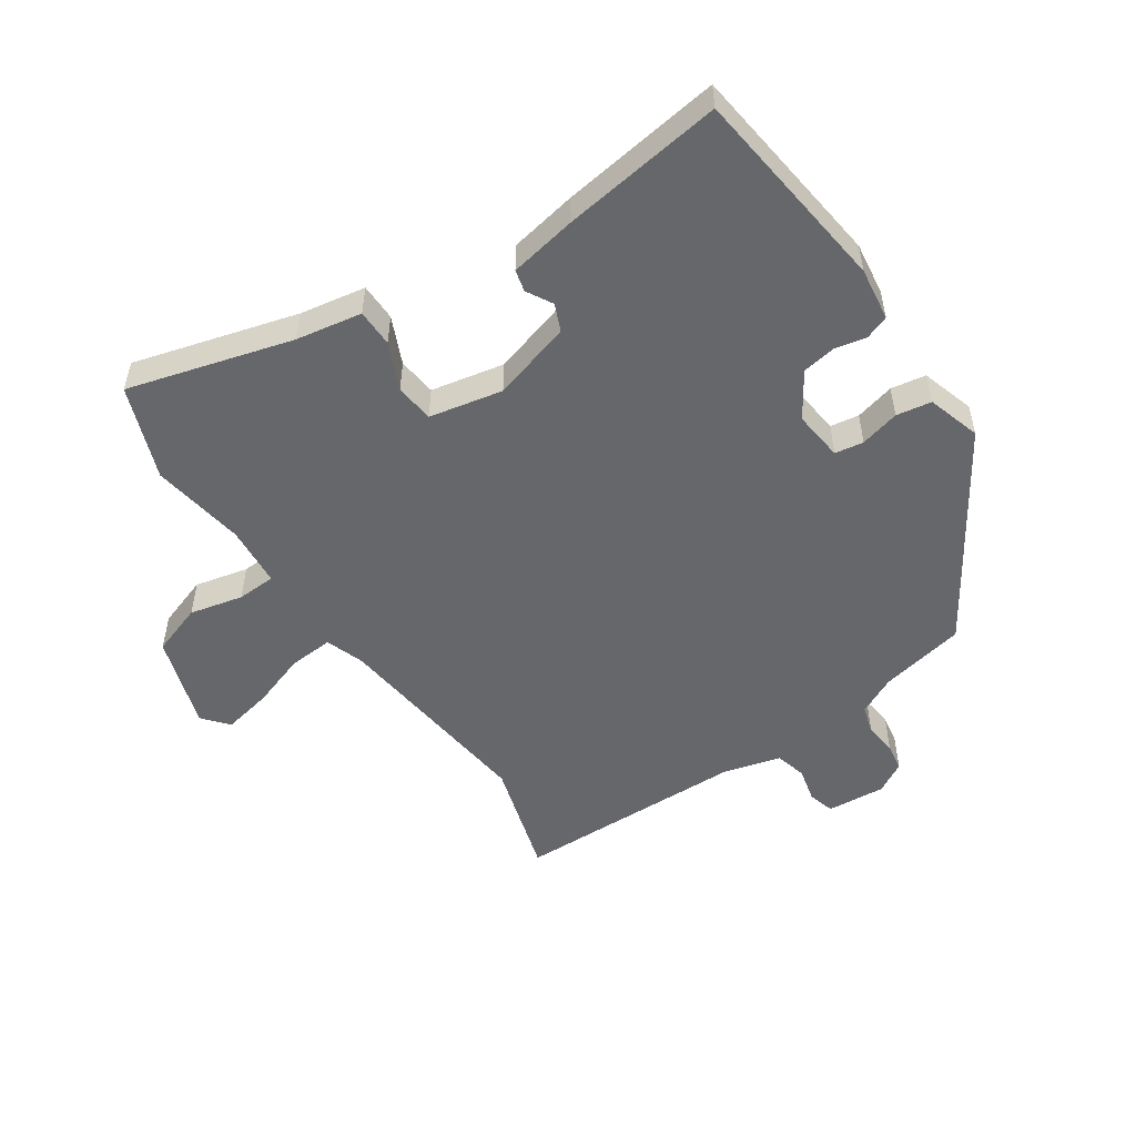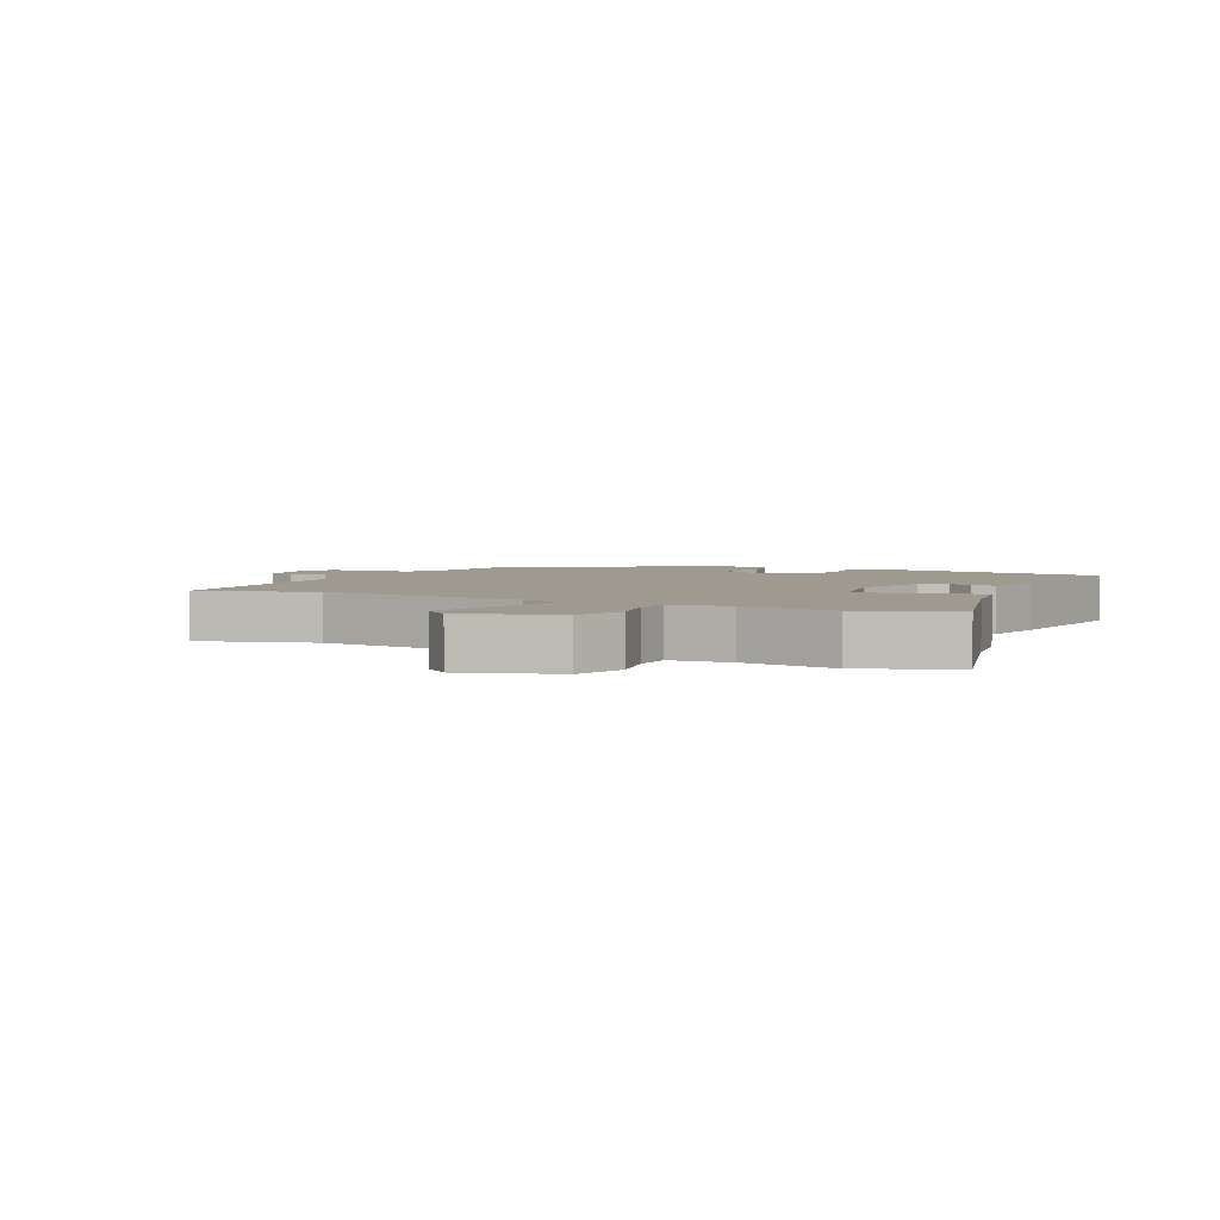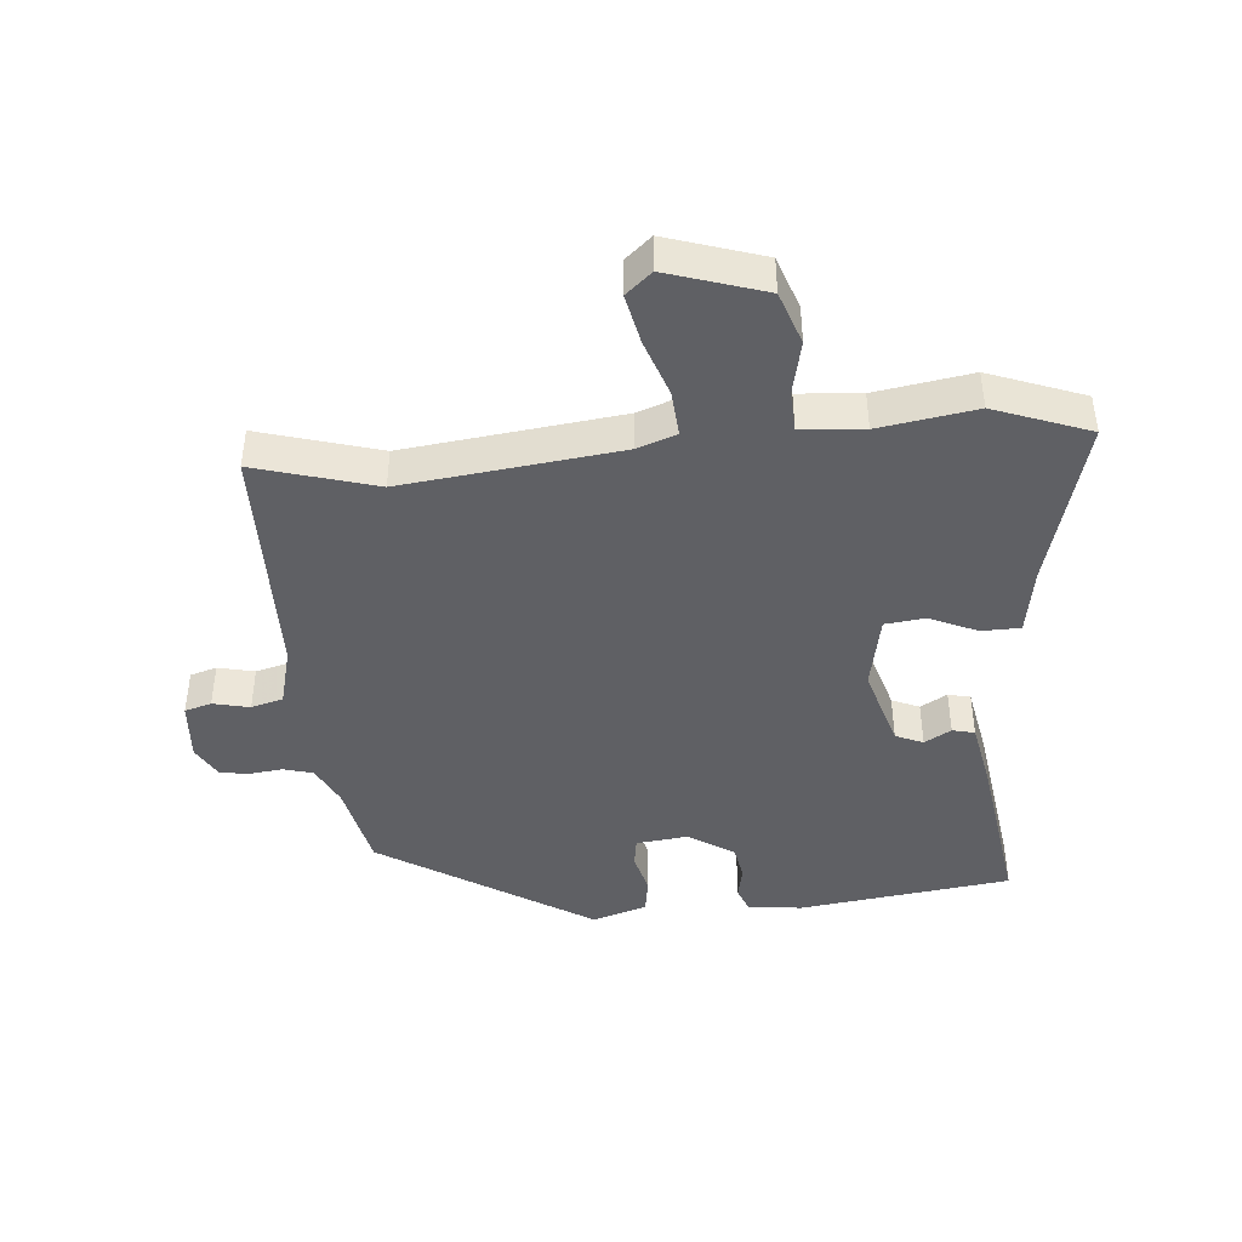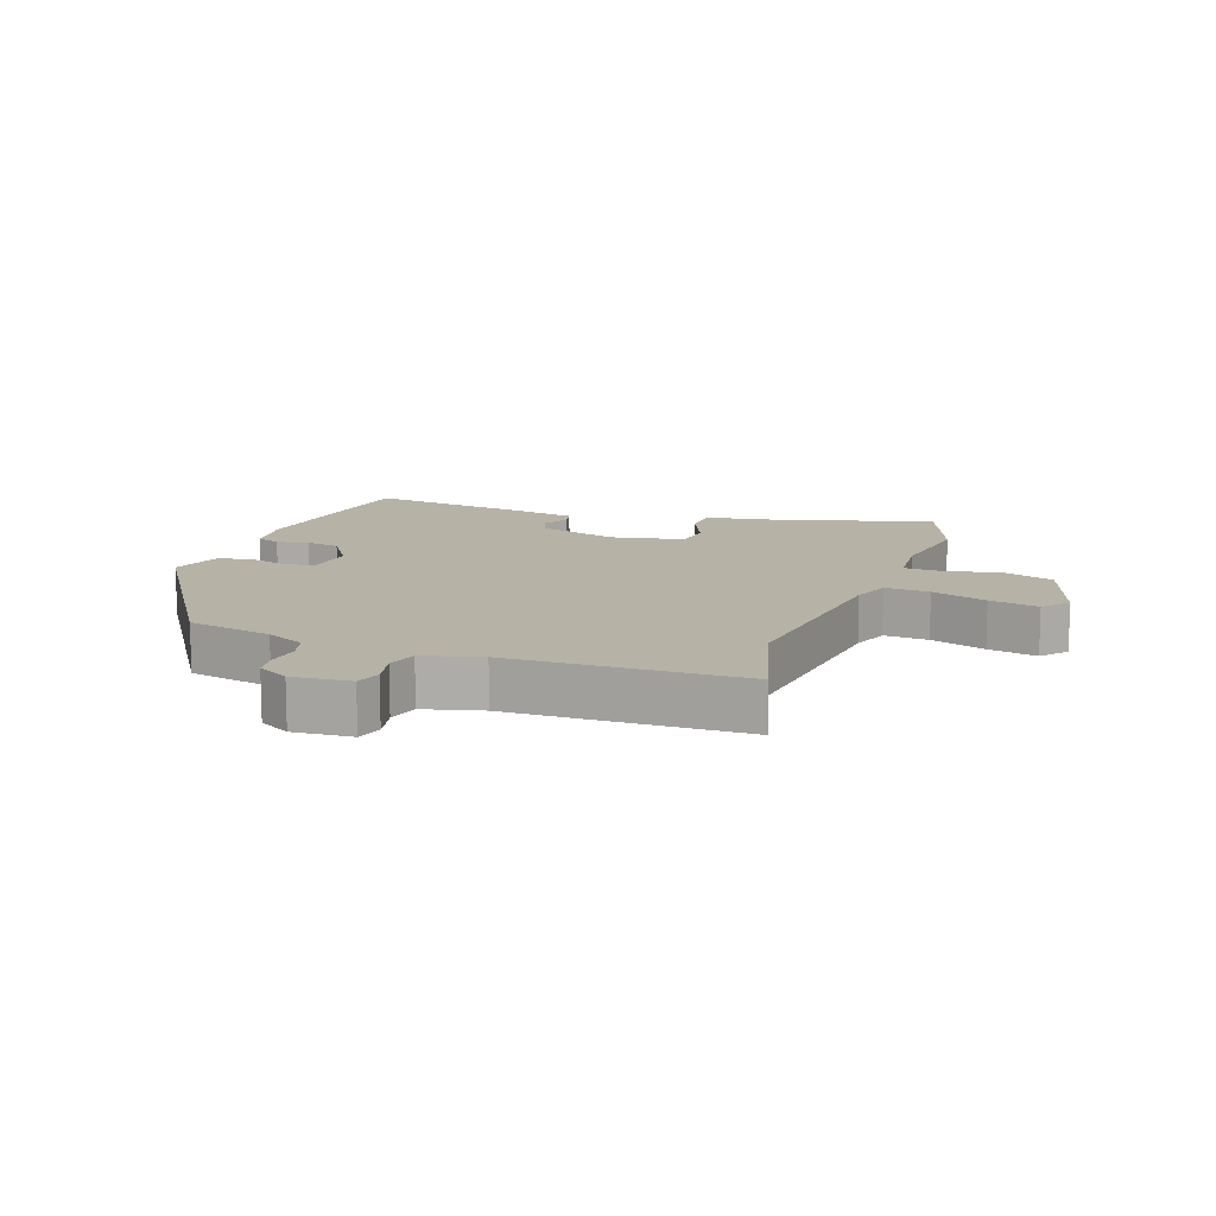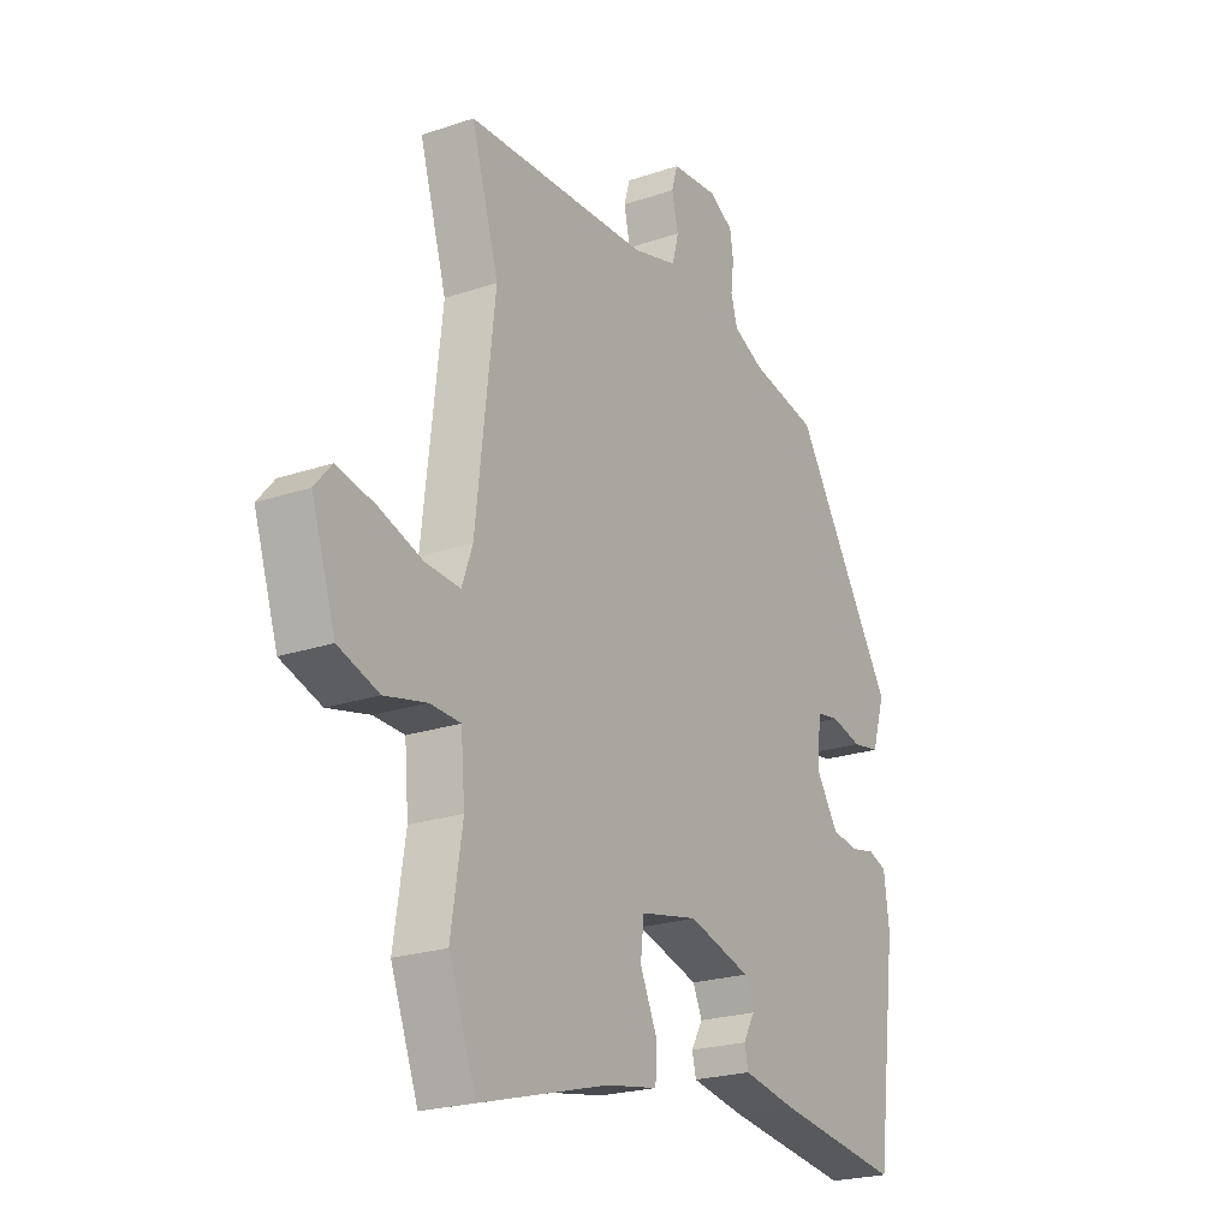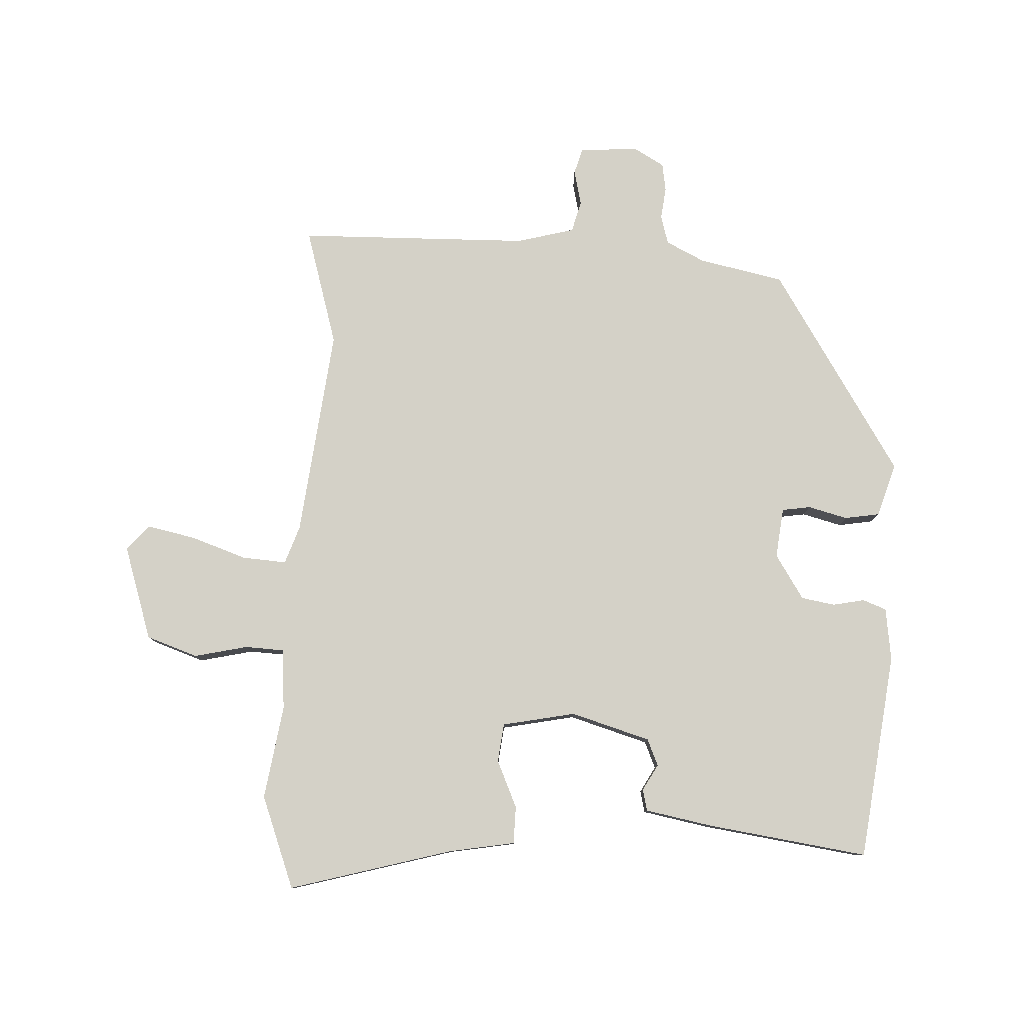
<metadata>
{"format":"obj","ext":"obj","renderer":"f3d","projection":"perspective","resolution":1024,"background":"white","views":[{"elev":-52.0,"azim":-146.1,"up":"+Y"},{"elev":3.6,"azim":116.2,"up":"+Y"},{"elev":-43.5,"azim":95.2,"up":"+Y"},{"elev":12.4,"azim":19.7,"up":"+Y"},{"elev":-22.2,"azim":120.5,"up":"+Z"},{"elev":79.8,"azim":-177.4,"up":"+Y"}]}
</metadata>
<code>
v 0.504 0.07 0.515
v 0.45 0.07 0.331
v 0.488 0.07 0
v 0.509 0.07 -0.06
v 0.579 0.07 -0.055
v 0.666 0.07 -0.025
v 0.743 0.07 -0.009
v 0.777 0.07 -0.049
v 0.729 0.07 -0.197
v 0.648 0.07 -0.225
v 0.564 0.07 -0.206
v 0.503 0.07 -0.209
v 0.495 0.07 -0.305
v 0.518 0.07 -0.453
v 0.463 0.07 -0.599
v 0.206 0.07 -0.528
v 0.102 0.07 -0.51
v 0.101 0.07 -0.451
v 0.134 0.07 -0.377
v 0.127 0.07 -0.316
v 0.012 0.07 -0.293
v -0.113 0.07 -0.33
v -0.131 0.07 -0.372
v -0.108 0.07 -0.413
v -0.116 0.07 -0.447
v -0.222 0.07 -0.467
v -0.475 0.07 -0.503
v -0.516 0.07 -0.177
v -0.505 0.07 -0.094
v -0.468 0.07 -0.08
v -0.418 0.07 -0.09
v -0.365 0.07 -0.081
v -0.32 0.07 -0.011
v -0.329 0.07 0.068
v -0.374 0.07 0.075
v -0.436 0.07 0.059
v -0.491 0.07 0.068
v -0.517 0.07 0.152
v -0.314 0.07 0.473
v -0.18 0.07 0.501
v -0.119 0.07 0.531
v -0.106 0.07 0.576
v -0.112 0.07 0.627
v -0.105 0.07 0.671
v -0.056 0.07 0.699
v 0.036 0.07 0.692
v 0.048 0.07 0.651
v 0.035 0.07 0.595
v 0.048 0.07 0.546
v 0.139 0.07 0.522
v 0.504 0 0.515
v 0.45 0 0.331
v 0.488 0 0
v 0.509 0 -0.06
v 0.579 0 -0.055
v 0.666 0 -0.025
v 0.743 0 -0.009
v 0.777 0 -0.049
v 0.729 0 -0.197
v 0.648 0 -0.225
v 0.564 0 -0.206
v 0.503 0 -0.209
v 0.495 0 -0.305
v 0.518 0 -0.453
v 0.463 0 -0.599
v 0.206 0 -0.528
v 0.102 0 -0.51
v 0.101 0 -0.451
v 0.134 0 -0.377
v 0.127 0 -0.316
v 0.012 0 -0.293
v -0.113 0 -0.33
v -0.131 0 -0.372
v -0.108 0 -0.413
v -0.116 0 -0.447
v -0.222 0 -0.467
v -0.475 0 -0.503
v -0.516 0 -0.177
v -0.505 0 -0.094
v -0.468 0 -0.08
v -0.418 0 -0.09
v -0.365 0 -0.081
v -0.32 0 -0.011
v -0.329 0 0.068
v -0.374 0 0.075
v -0.436 0 0.059
v -0.491 0 0.068
v -0.517 0 0.152
v -0.314 0 0.473
v -0.18 0 0.501
v -0.119 0 0.531
v -0.106 0 0.576
v -0.112 0 0.627
v -0.105 0 0.671
v -0.056 0 0.699
v 0.036 0 0.692
v 0.048 0 0.651
v 0.035 0 0.595
v 0.048 0 0.546
v 0.139 0 0.522
f 46 47 48
f 45 46 48
f 44 45 48
f 43 44 48
f 42 43 48
f 41 42 48 49
f 40 41 49 50
f 50 1 2
f 40 50 2
f 39 40 2
f 38 39 2
f 37 38 2
f 36 37 2
f 35 36 2
f 29 30 31
f 28 29 31
f 27 28 31
f 26 27 31
f 25 26 31
f 24 25 31
f 23 24 31
f 22 23 31 32
f 21 22 32 33
f 16 17 18 19
f 16 19 20
f 15 16 20
f 14 15 20
f 13 14 20
f 21 33 34
f 20 21 34
f 13 20 34
f 12 13 34
f 9 10 11
f 8 9 11
f 7 8 11
f 6 7 11
f 5 6 11
f 34 35 2 3
f 12 34 3 4
f 4 5 11 12
f 98 97 96
f 98 96 95
f 98 95 94
f 98 94 93
f 98 93 92
f 99 98 92 91
f 100 99 91 90
f 52 51 100
f 52 100 90
f 52 90 89
f 52 89 88
f 52 88 87
f 52 87 86
f 52 86 85
f 81 80 79
f 81 79 78
f 81 78 77
f 81 77 76
f 81 76 75
f 81 75 74
f 81 74 73
f 82 81 73 72
f 83 82 72 71
f 69 68 67 66
f 70 69 66
f 70 66 65
f 70 65 64
f 70 64 63
f 84 83 71
f 84 71 70
f 84 70 63
f 84 63 62
f 61 60 59
f 61 59 58
f 61 58 57
f 61 57 56
f 61 56 55
f 53 52 85 84
f 54 53 84 62
f 62 61 55 54
f 1 51 52 2
f 2 52 53 3
f 3 53 54 4
f 4 54 55 5
f 5 55 56 6
f 6 56 57 7
f 7 57 58 8
f 8 58 59 9
f 9 59 60 10
f 10 60 61 11
f 11 61 62 12
f 12 62 63 13
f 13 63 64 14
f 14 64 65 15
f 15 65 66 16
f 16 66 67 17
f 17 67 68 18
f 18 68 69 19
f 19 69 70 20
f 20 70 71 21
f 21 71 72 22
f 22 72 73 23
f 23 73 74 24
f 24 74 75 25
f 25 75 76 26
f 26 76 77 27
f 27 77 78 28
f 28 78 79 29
f 29 79 80 30
f 30 80 81 31
f 31 81 82 32
f 32 82 83 33
f 33 83 84 34
f 34 84 85 35
f 35 85 86 36
f 36 86 87 37
f 37 87 88 38
f 38 88 89 39
f 39 89 90 40
f 40 90 91 41
f 41 91 92 42
f 42 92 93 43
f 43 93 94 44
f 44 94 95 45
f 45 95 96 46
f 46 96 97 47
f 47 97 98 48
f 48 98 99 49
f 49 99 100 50
f 50 100 51 1

</code>
